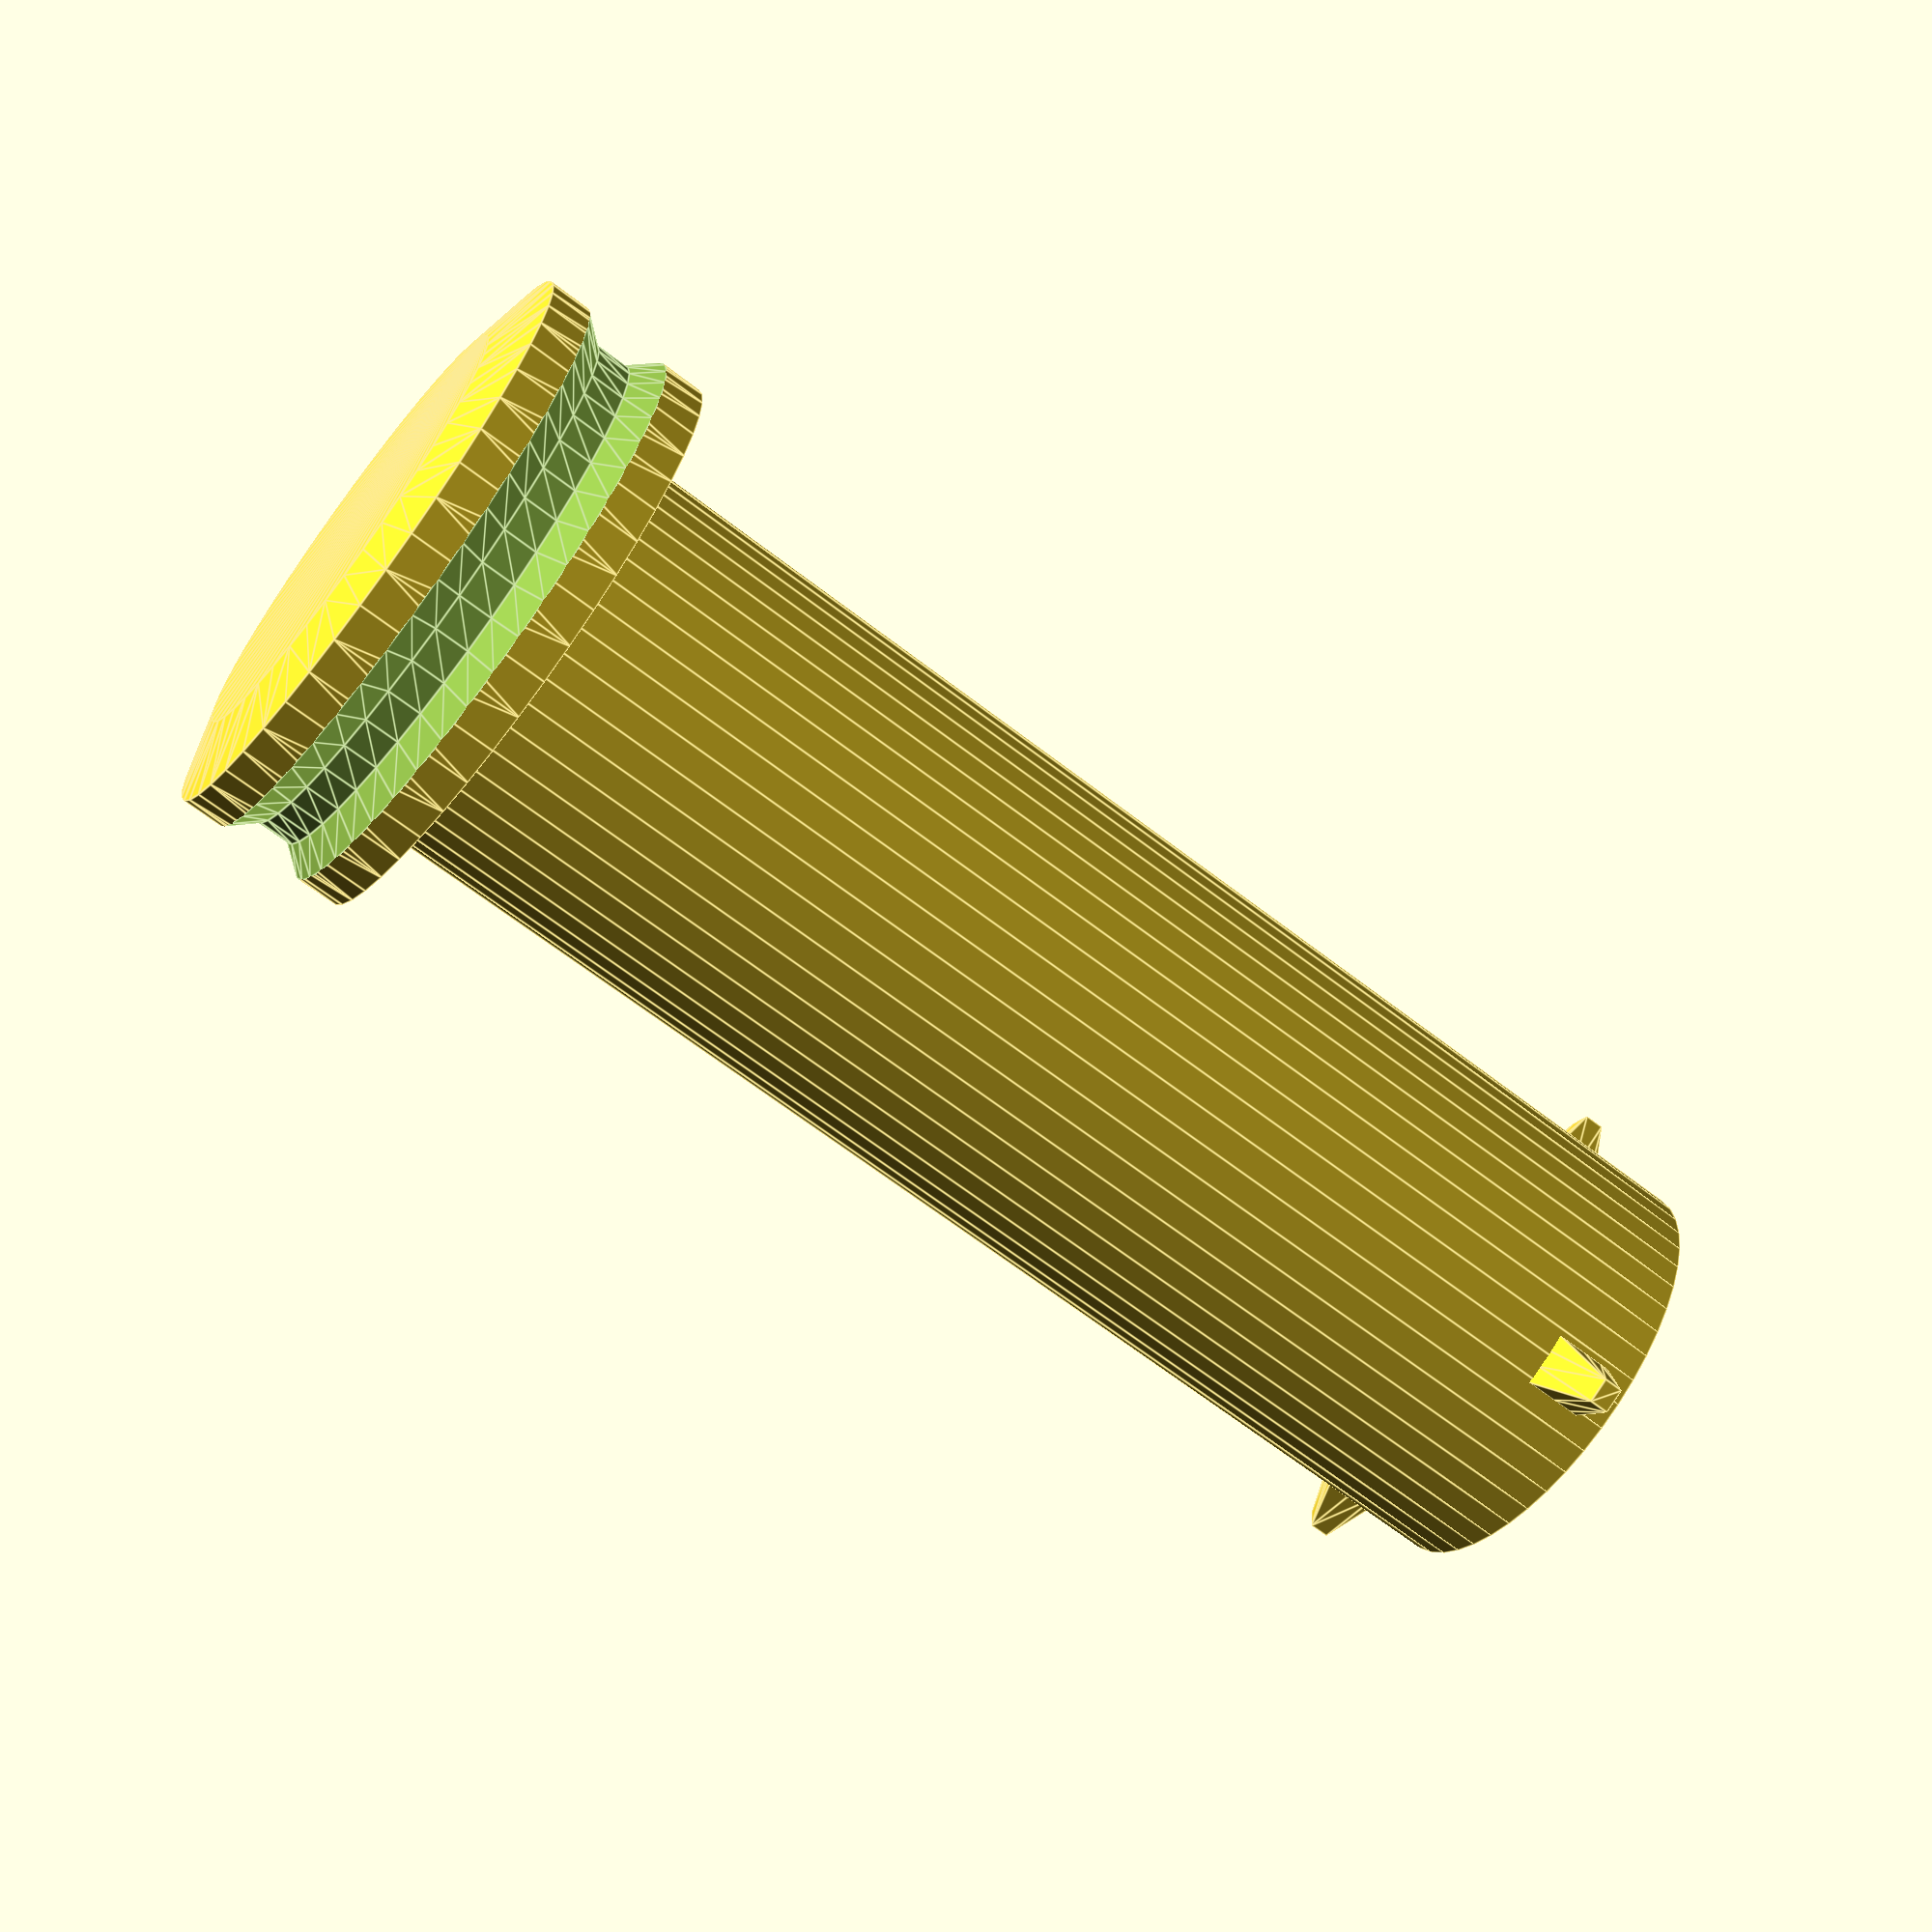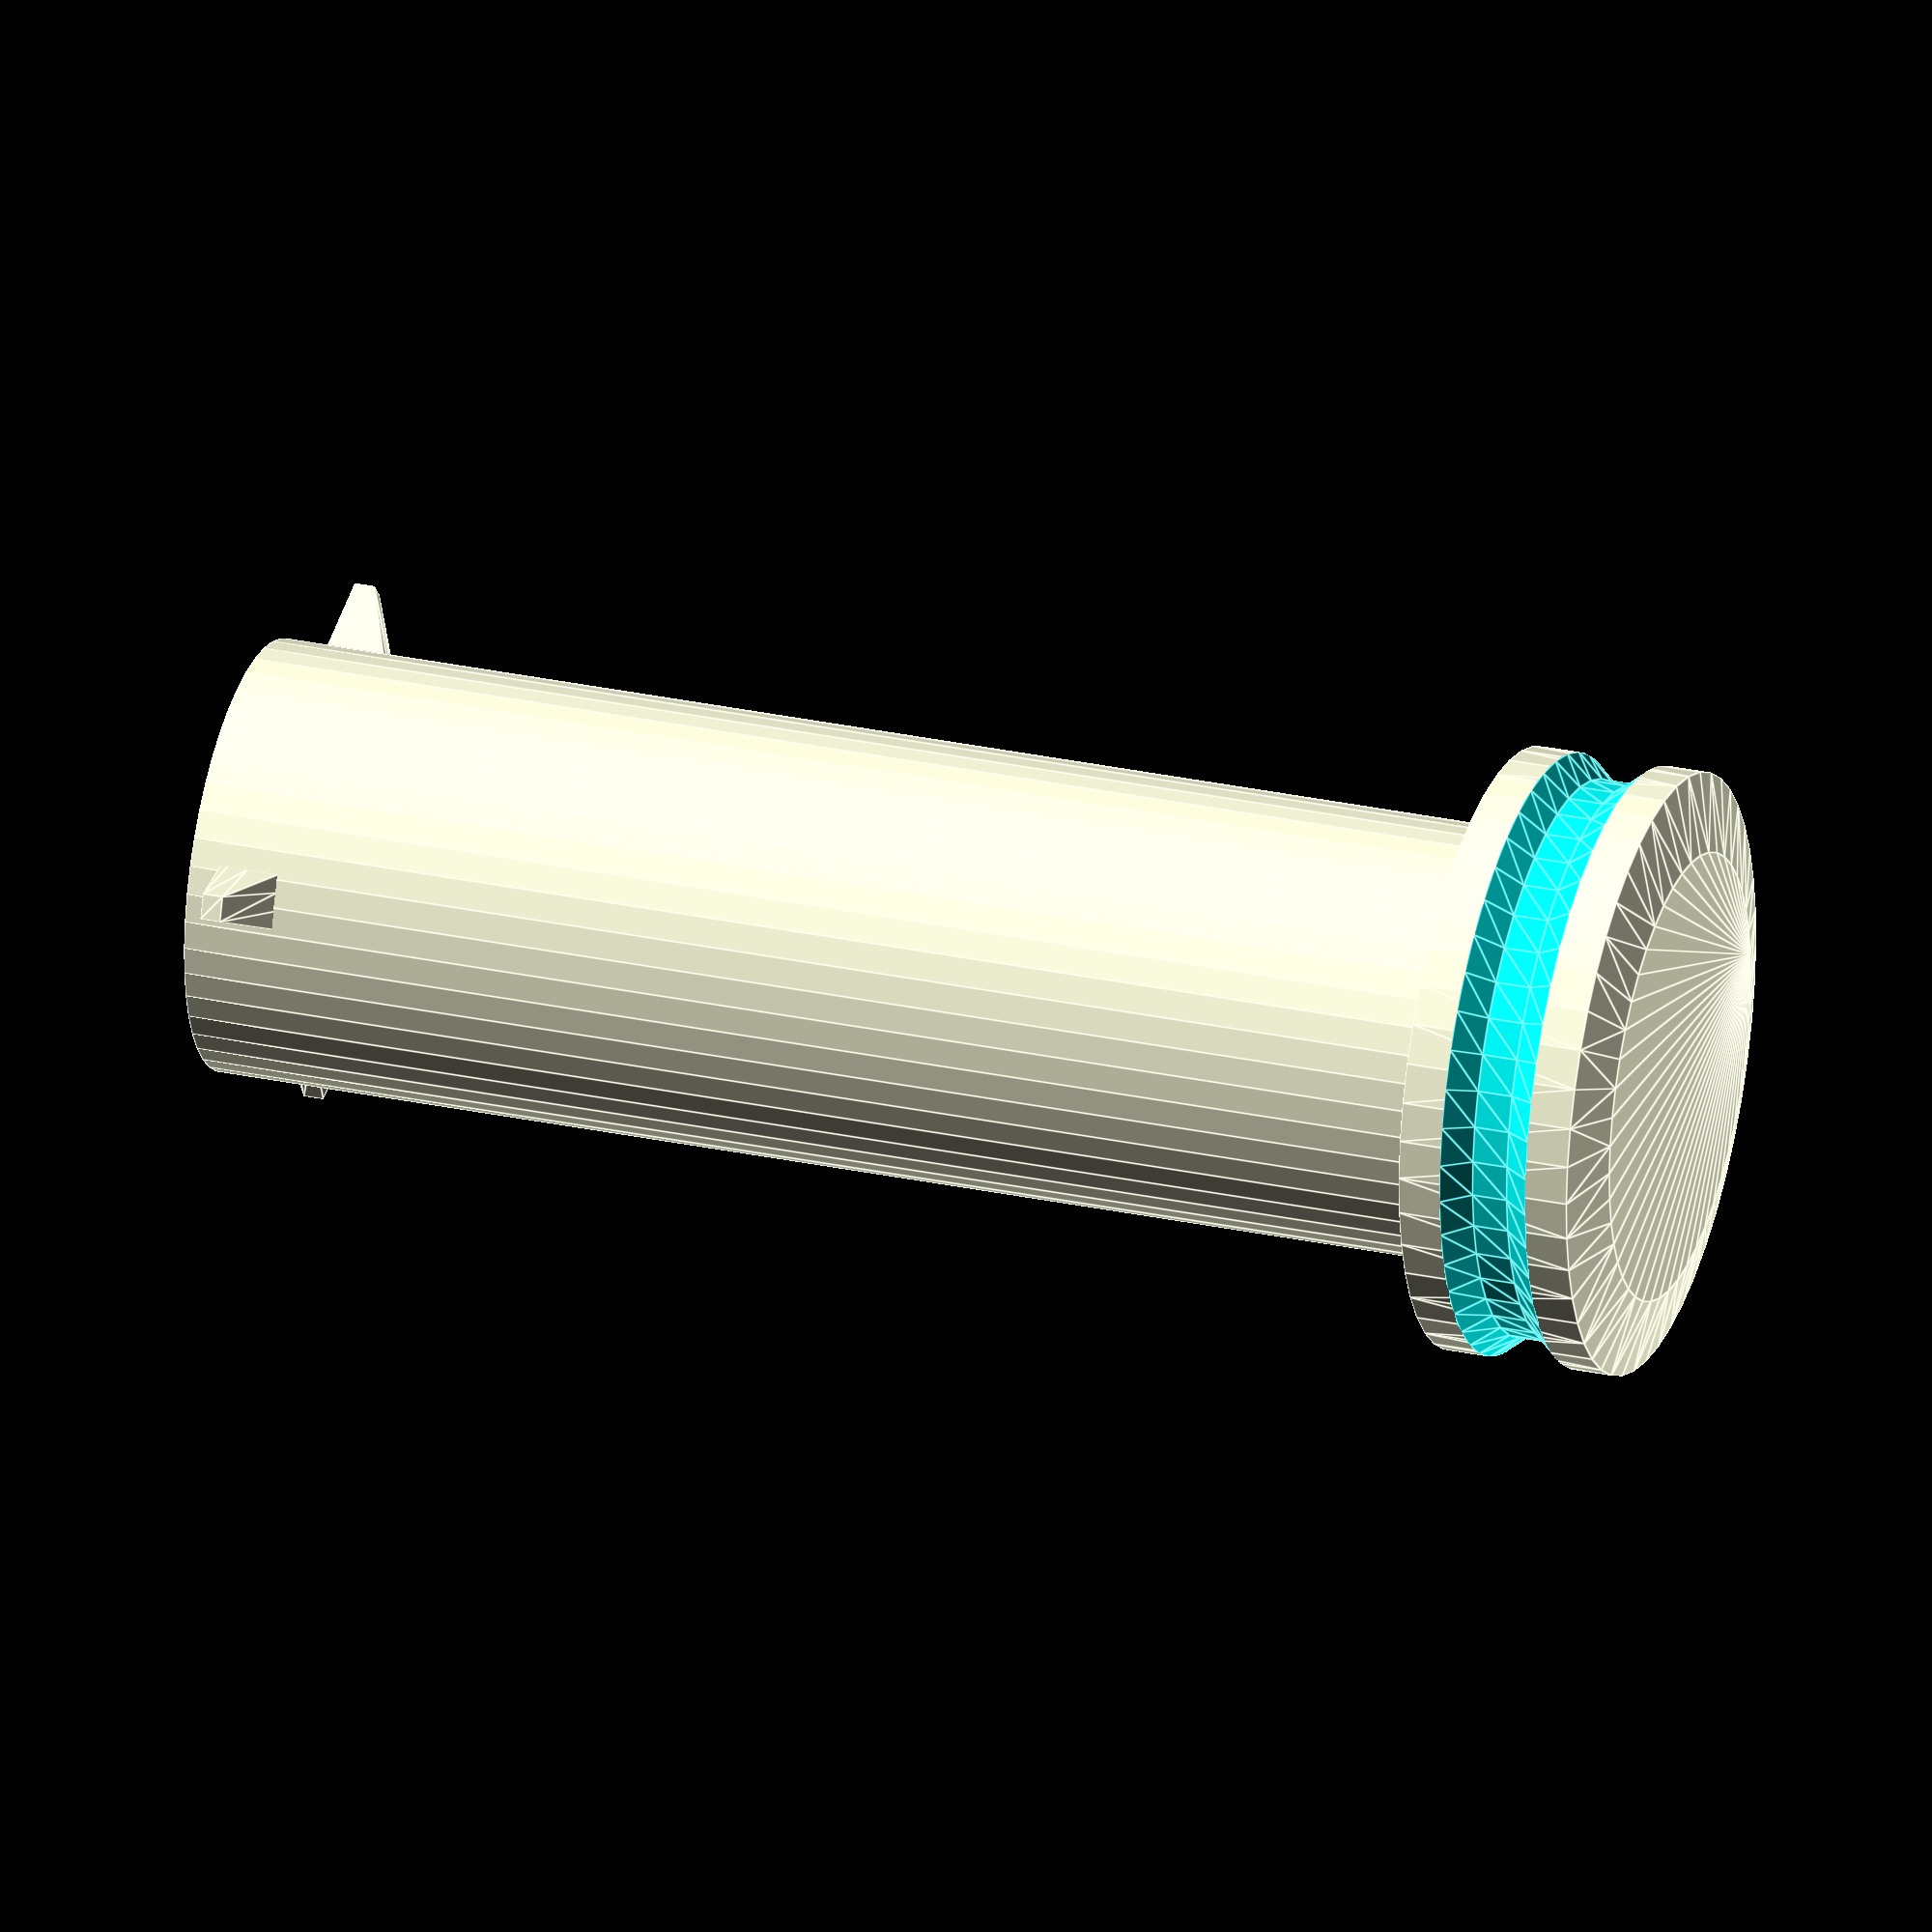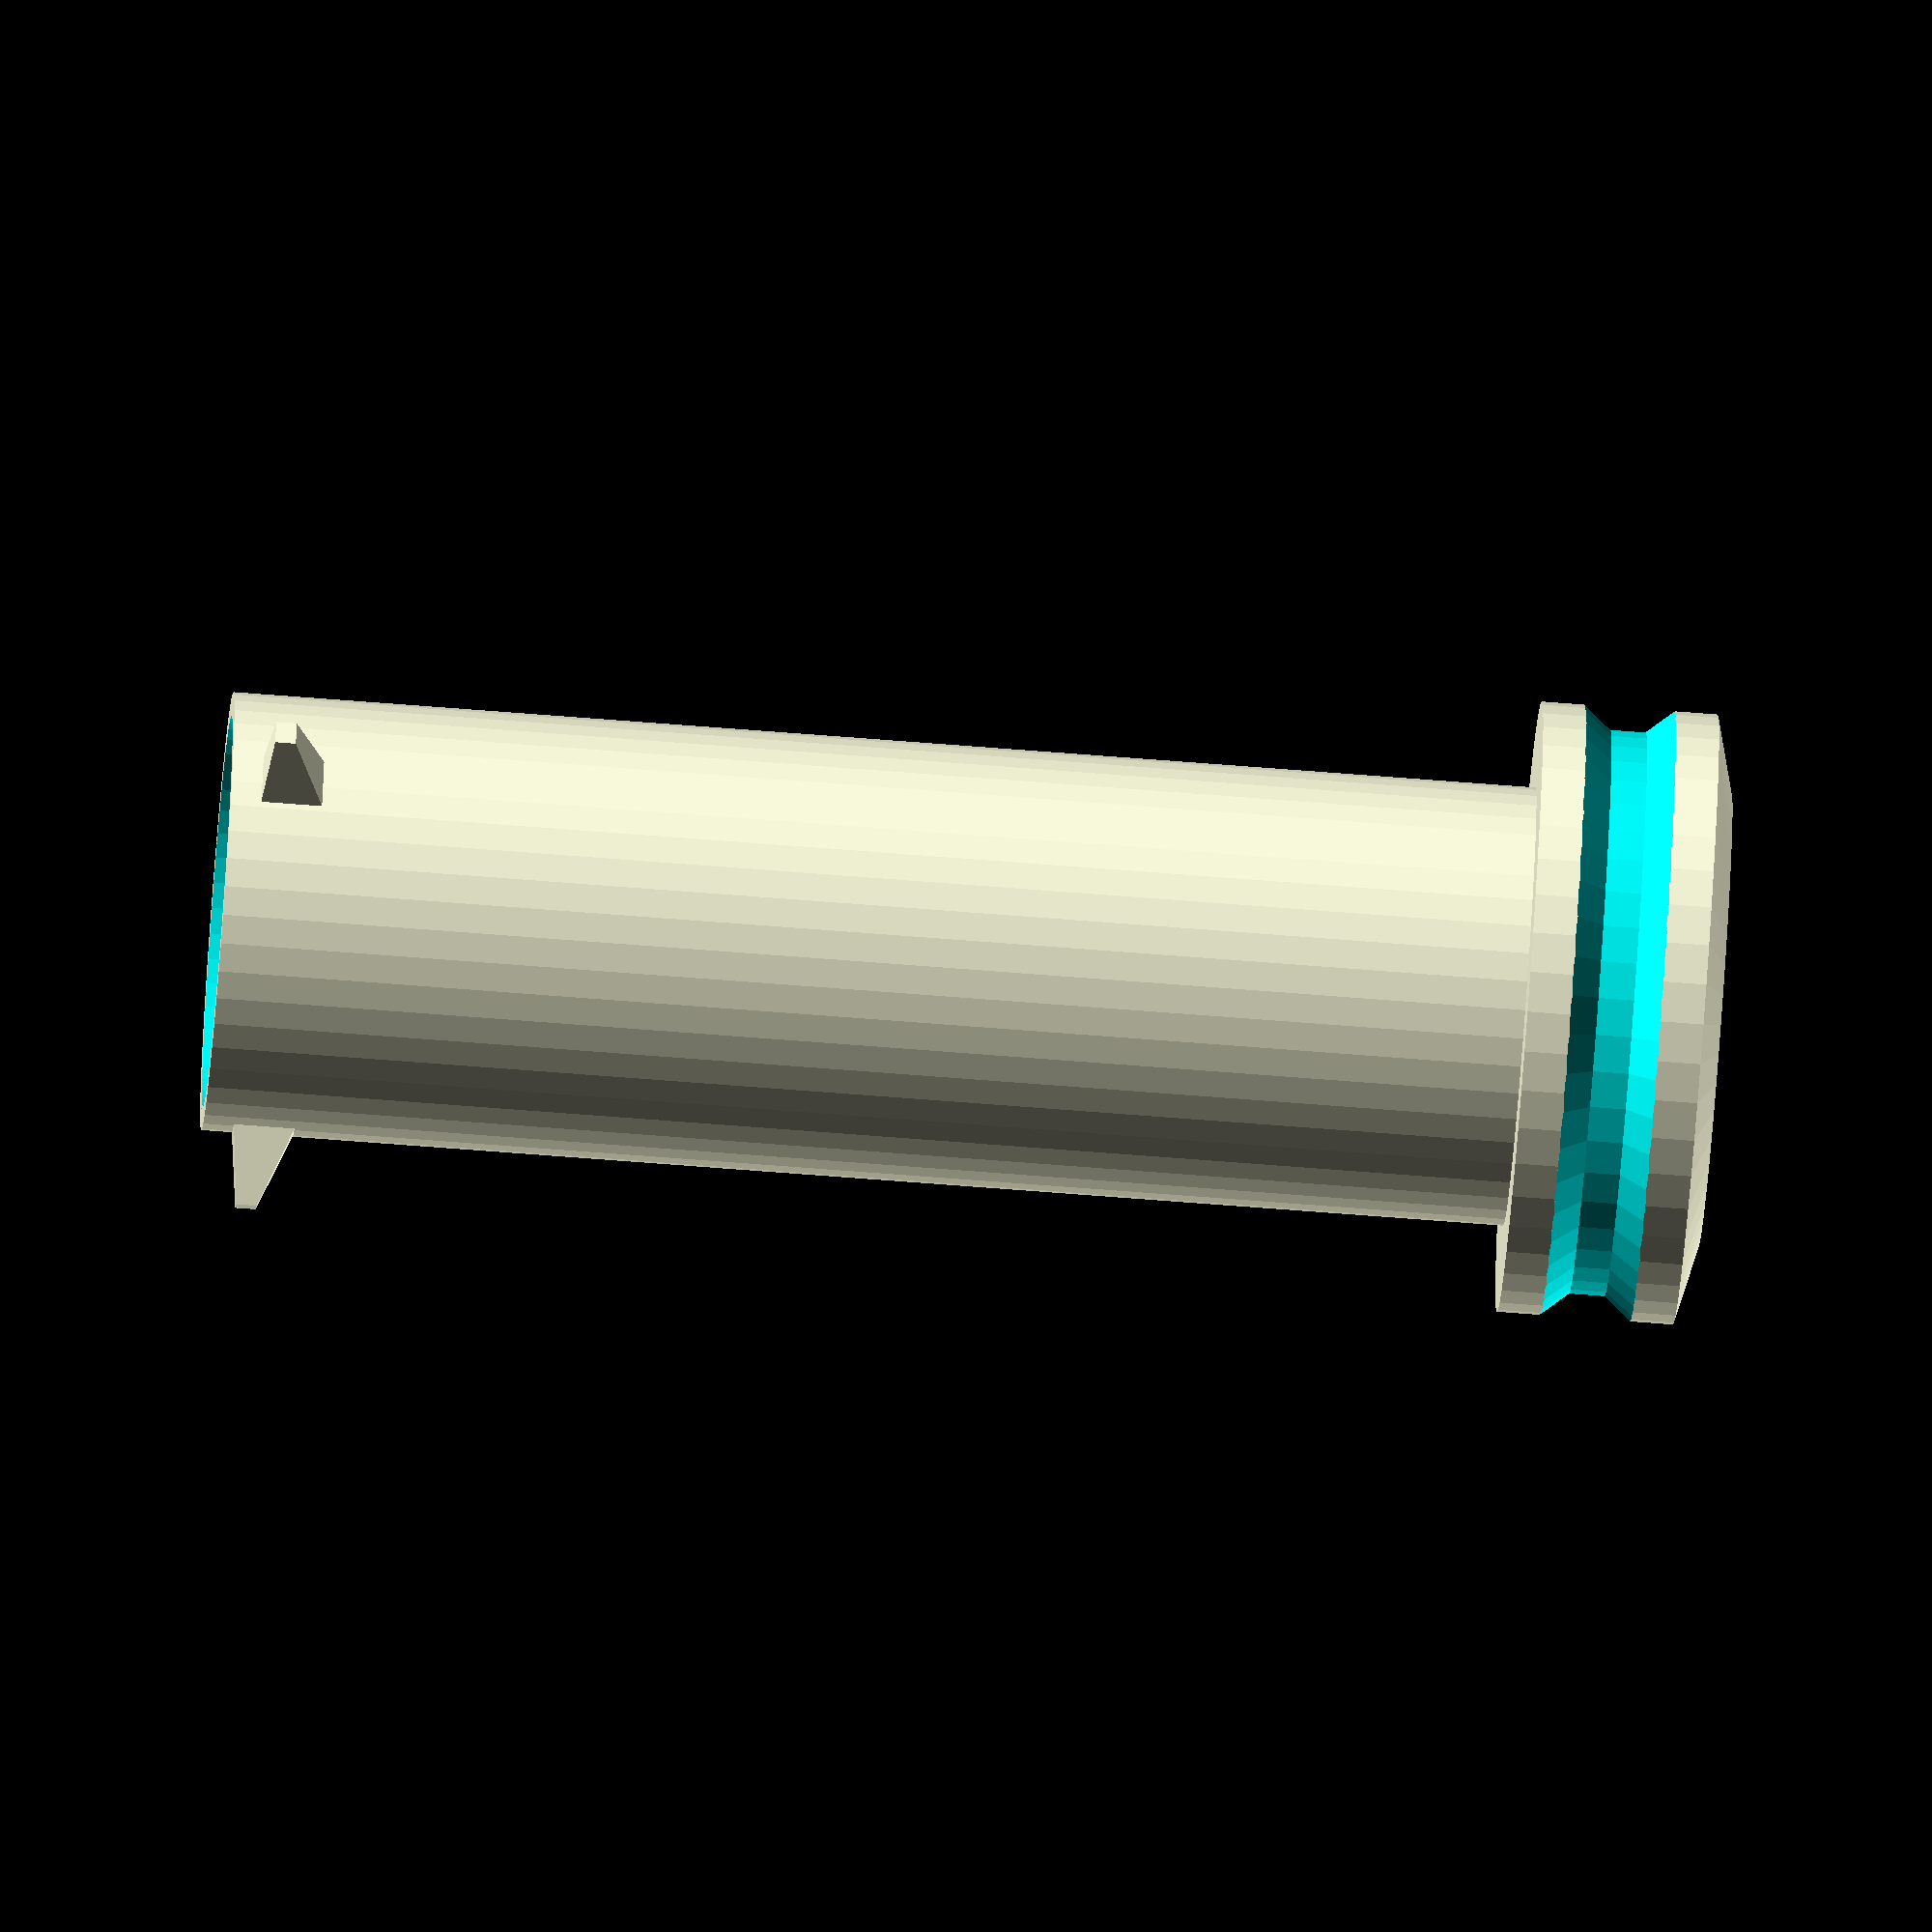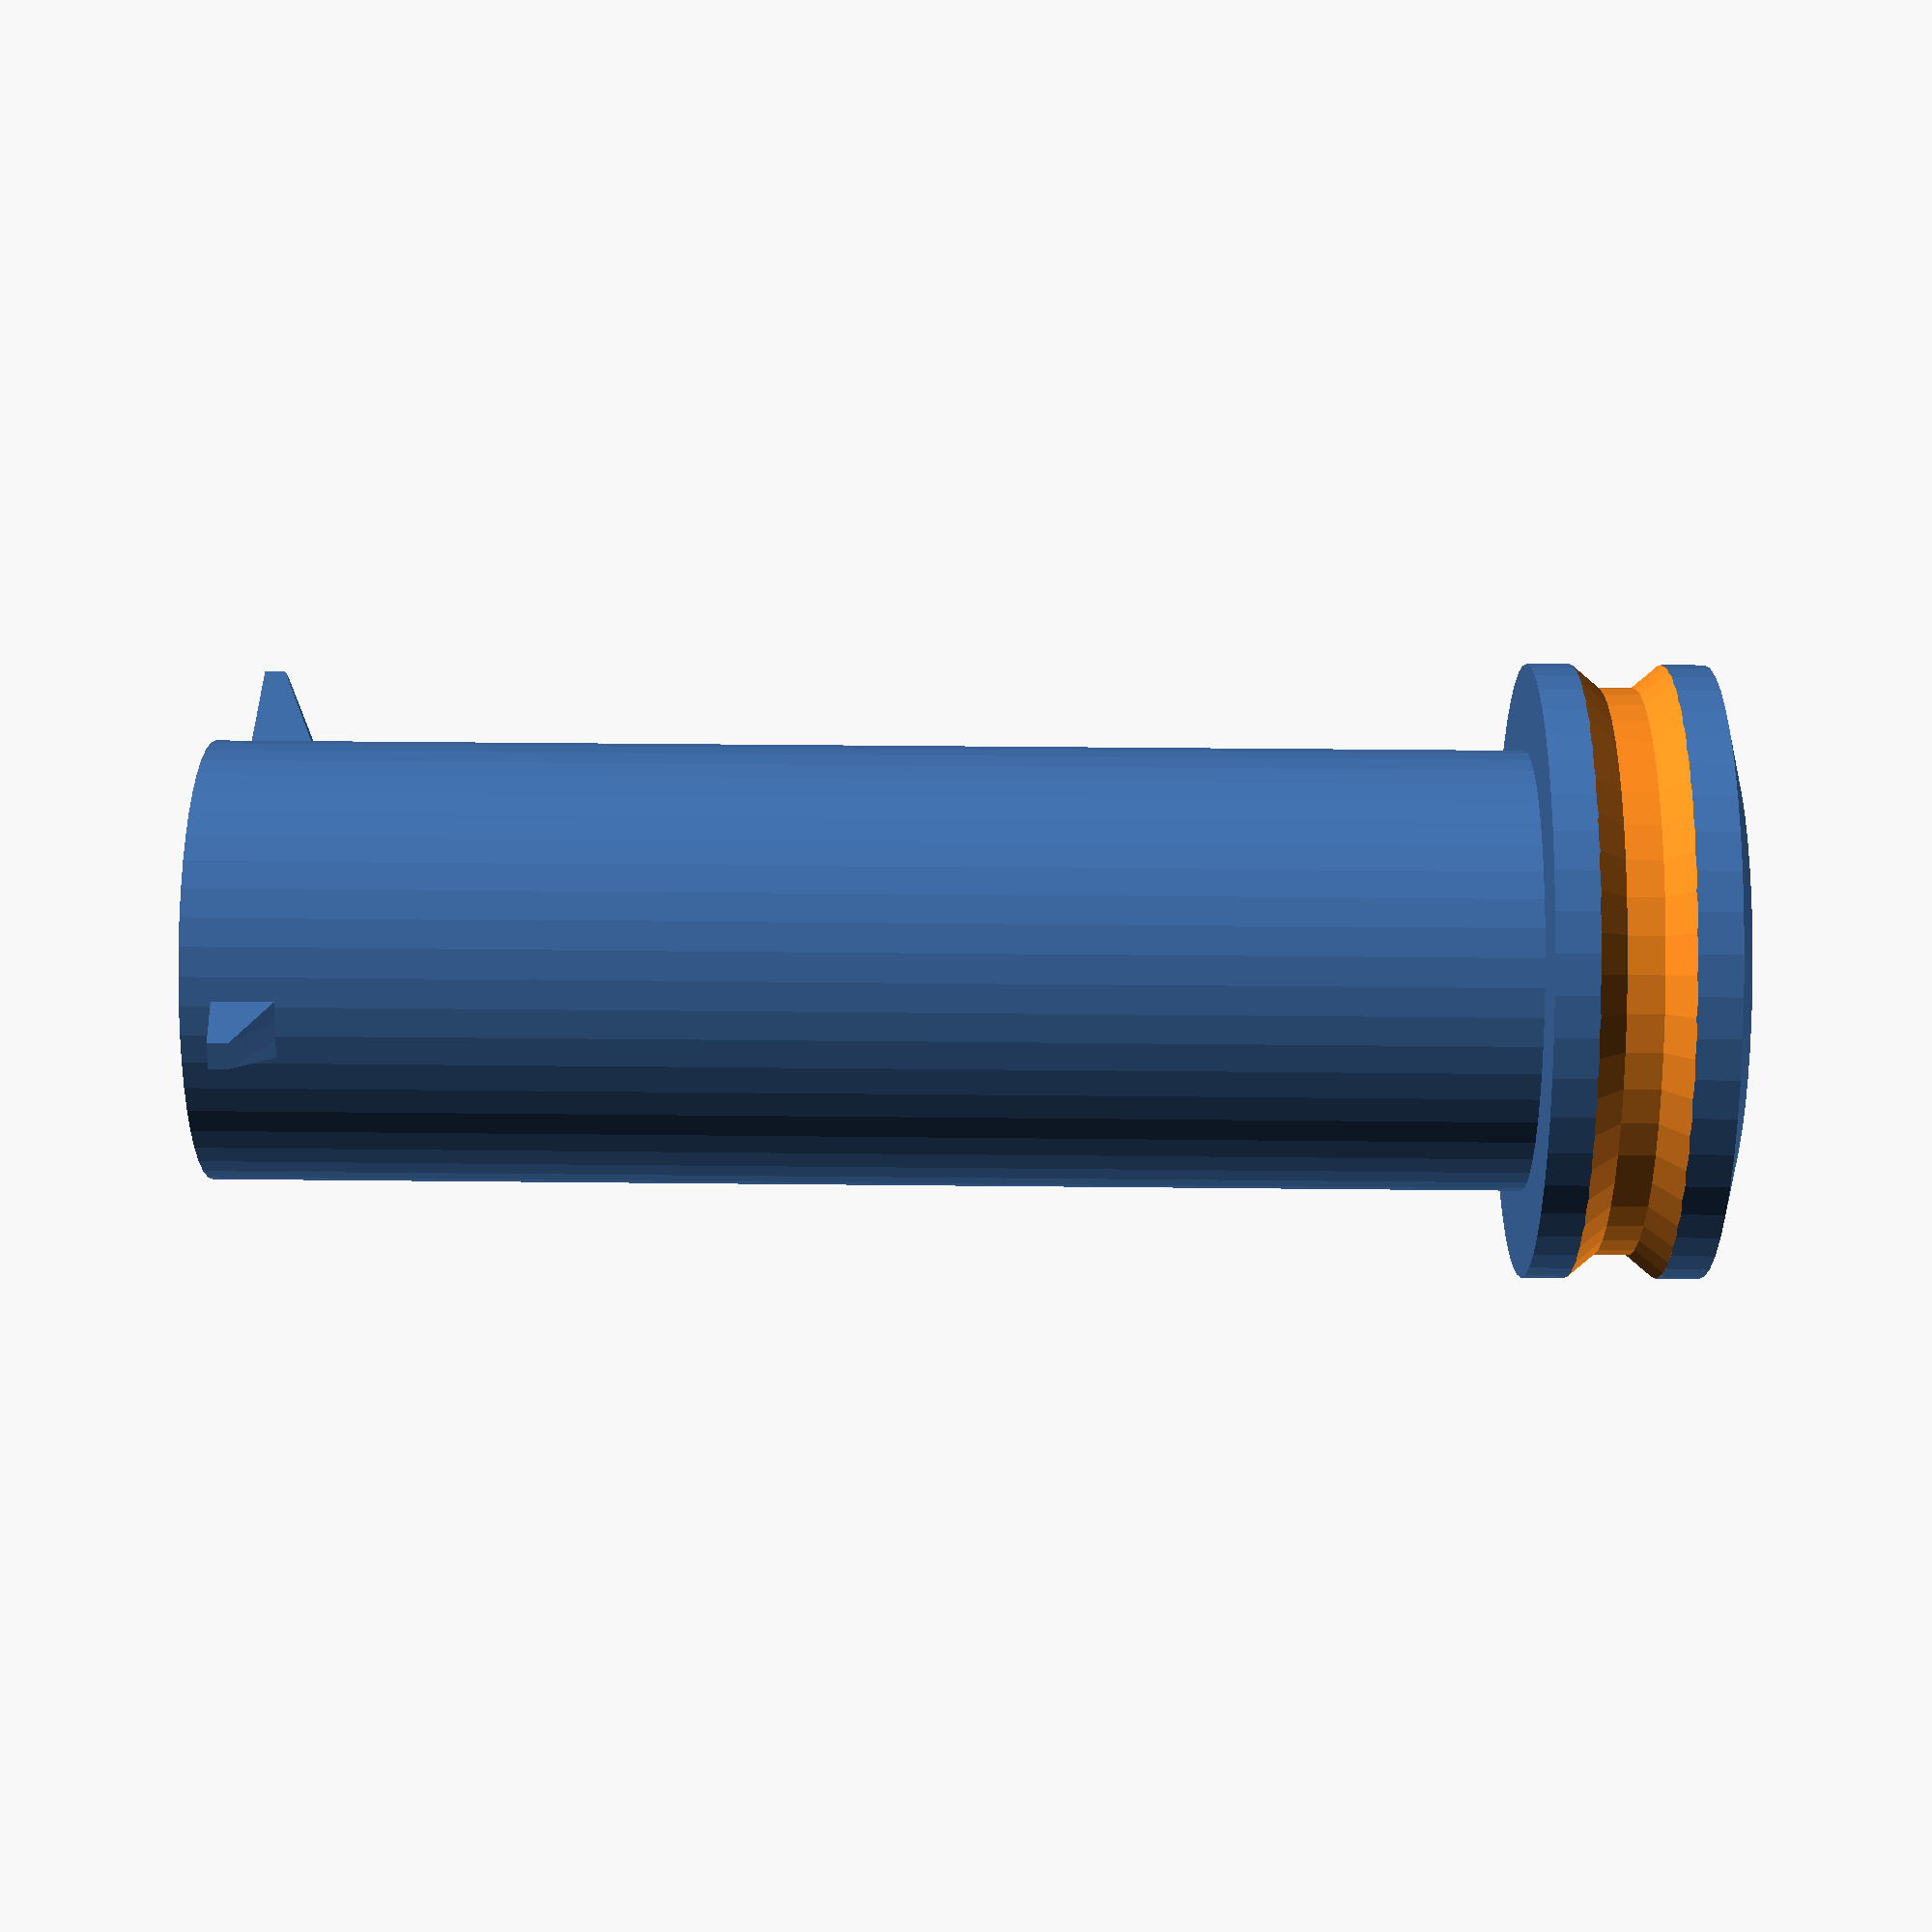
<openscad>
// Puzzlebox by RevK, @TheRealRevK www.me.uk
// Thingiverse examples and instructions https://www.thingiverse.com/thing:2410748
// GitHub source https://github.com/revk/PuzzleBox
// Get new random custom maze gift boxes from https://www.me.uk/puzzlebox
// Created 2022-12-22T07:51:20Z 2001:700:710:aa:8000:0:4:2
// Total parts: m=4
// Part to make: n=1
// Maze on inside (hard): i
// Nubs: N=3
// Base height: b=10
// Core diameter for content: c=20
// Core height for content: h=75
// Base thickness: B=1.6
// Base gap (Z clearance): G=0.4
// Wall thickness: w=1.2
// Maze thickness: t=4
// Maze spacing: z=5
// Maze top margin: M=1
// Maze complexity: X=7
// Thickness of park ridge to click closed: p=0.7
// General X/Y clearance: g=0.4
// Number of outer sides: s=7
// Outer rounding on ends: r=2
// Grip depth: R=1.333333
// Text font for end (optional): e=4i
// Text has diagonal edges (very slow): Z
// Scale side text (i.e. if too long): T=1
// Extra clearance on radius for nub: y=0.1
// Extra clearance on height of nub: Z=0.2
module cuttext(){translate([0,0,-1000])minkowski(){rotate([0,0,22.5])cylinder(h=0,d1=0,d2=0,$fn=8);linear_extrude(height=1000,convexity=10)mirror([1,0,0])children();}}
module outer(h,r){e=2000;minkowski(){cylinder(r1=0,r2=e,h=e,$fn=24);cylinder(h=h-e,r=r,$fn=7);}}
scale(0.001){
// Part 1 (10.00mm to 11.20mm and 15.60mm/15.60mm base)
translate([15600,15600,0])
rotate([0,0,25.714286]){
difference(){union(){difference(){
translate([0,0,400])cylinder(r=11200,h=76200,$fn=48);translate([0,0,1600])cylinder(r=10000,h=76600,$fn=48);
}
difference(){
hull(){cylinder(r=11600,h=10000,$fn=48);translate([0,0,1000])cylinder(r=15600,h=9000,$fn=48);}
translate([0,0,1600])cylinder(r=10400,h=76600,$fn=48);
}
}
rotate([0,0,3.750000])translate([0,0,5500])rotate_extrude(convexity=10,$fn=48)translate([16933,0,0])circle(r=2667,$fn=9);
}
rotate([0,0,354.000000])for(a=[0:120.000000:359])rotate([0,0,a])polyhedron(points=[[-1449,11005,71900],[-484,11089,71900],[484,11089,71900],[1449,11005,71900],[-1449,11005,73575],[-659,15086,73575],[659,15086,73575],[1449,11005,73575],[-1449,11005,74625],[-659,15086,74625],[659,15086,74625],[1449,11005,74625],[-1449,11005,75050],[-484,11089,75050],[484,11089,75050],[1449,11005,75050],[-1410,10708,71900],[-471,10790,71900],[471,10790,71900],[1410,10708,71900],[-1410,10708,73575],[-471,10790,73575],[471,10790,73575],[1410,10708,73575],[-1410,10708,74625],[-471,10790,74625],[471,10790,74625],[1410,10708,74625],[-1410,10708,75050],[-471,10790,75050],[471,10790,75050],[1410,10708,75050],],faces=[[20,21,17],[20,17,16],[21,22,18],[21,18,17],[22,23,19],[22,19,18],[24,25,21],[24,21,20],[25,26,22],[25,22,21],[26,27,23],[26,23,22],[28,29,25],[28,25,24],[29,30,26],[29,26,25],[30,31,27],[30,27,26],[4,20,16],[4,16,0],[23,7,3],[23,3,19],[8,24,20],[8,20,4],[27,11,7],[27,7,23],[12,28,24],[12,24,8],[31,15,11],[31,11,27],[28,12,13],[28,13,29],[0,16,17],[0,17,1],[29,13,14],[29,14,30],[1,17,18],[1,18,2],[30,14,15],[30,15,31],[2,18,19],[2,19,3],[0,1,5],[0,5,4],[4,5,9],[4,9,8],[8,9,12],[9,13,12],[1,2,6],[1,6,5],[5,6,10],[5,10,9],[9,10,14],[9,14,13],[2,3,6],[3,7,6],[6,7,11],[6,11,10],[10,11,15],[10,15,14],]);
}
}

</openscad>
<views>
elev=66.3 azim=102.7 roll=232.2 proj=p view=edges
elev=331.6 azim=91.5 roll=108.1 proj=o view=edges
elev=68.8 azim=260.4 roll=85.5 proj=o view=solid
elev=143.1 azim=150.7 roll=89.2 proj=p view=solid
</views>
